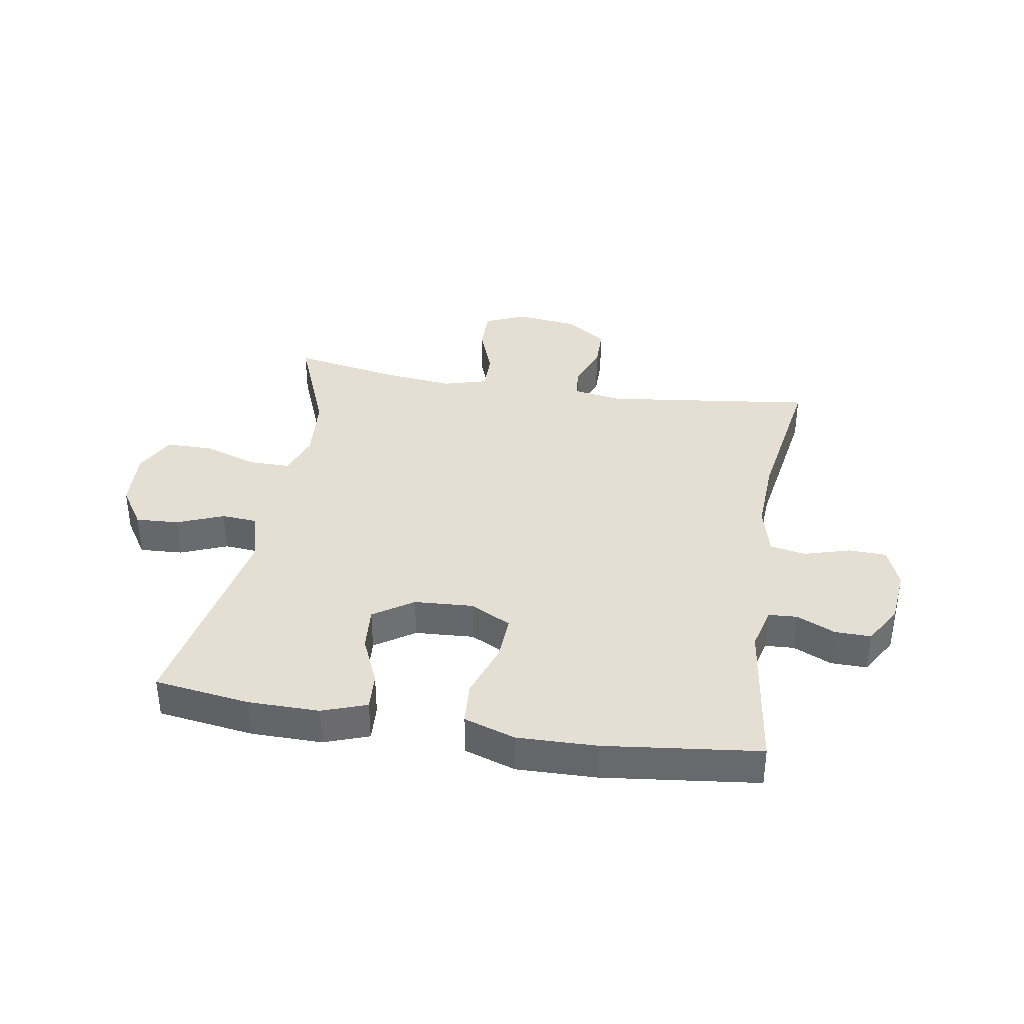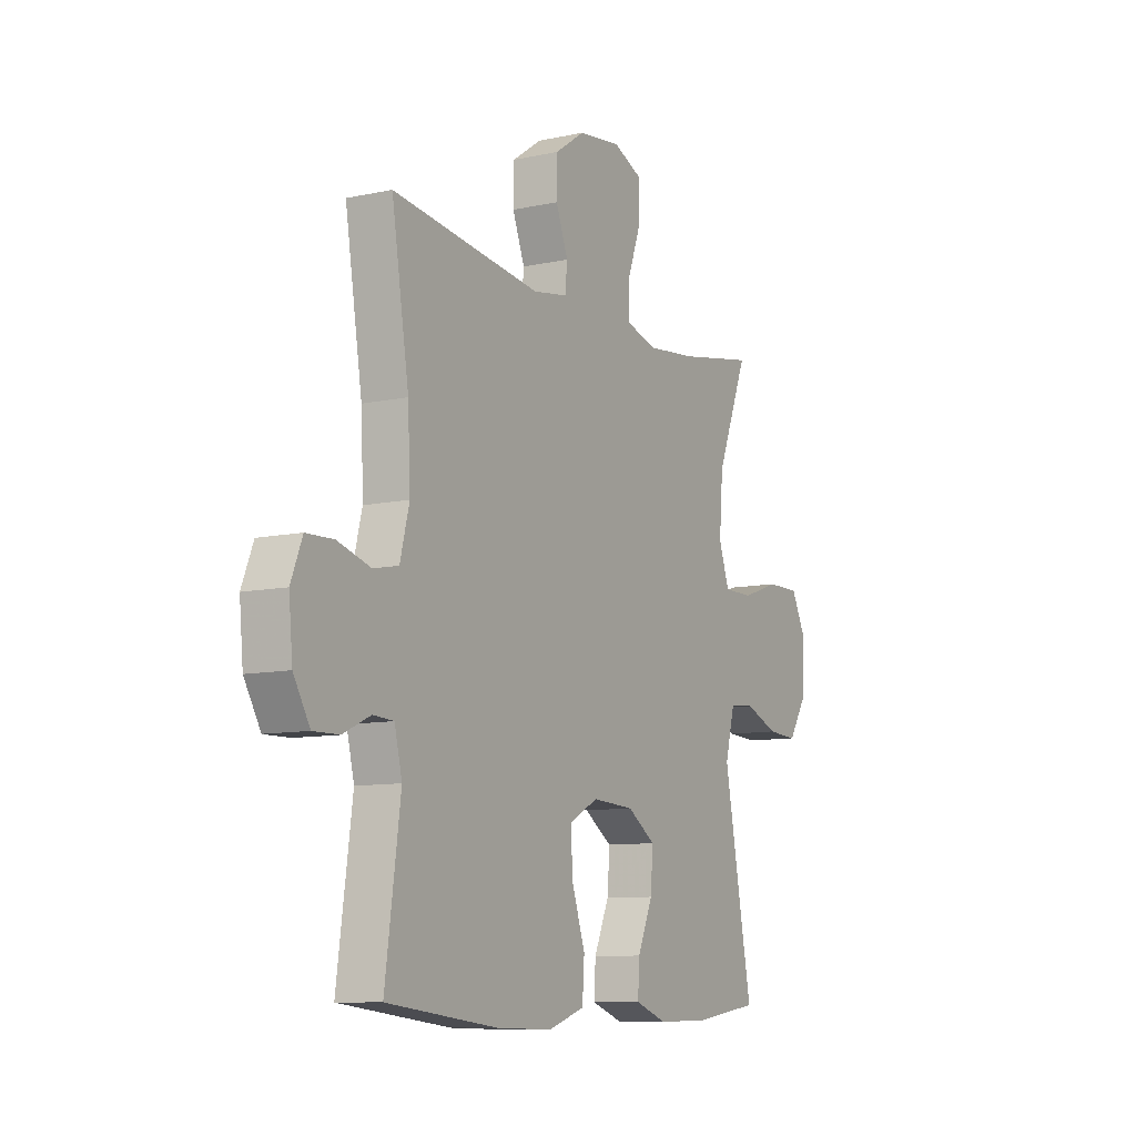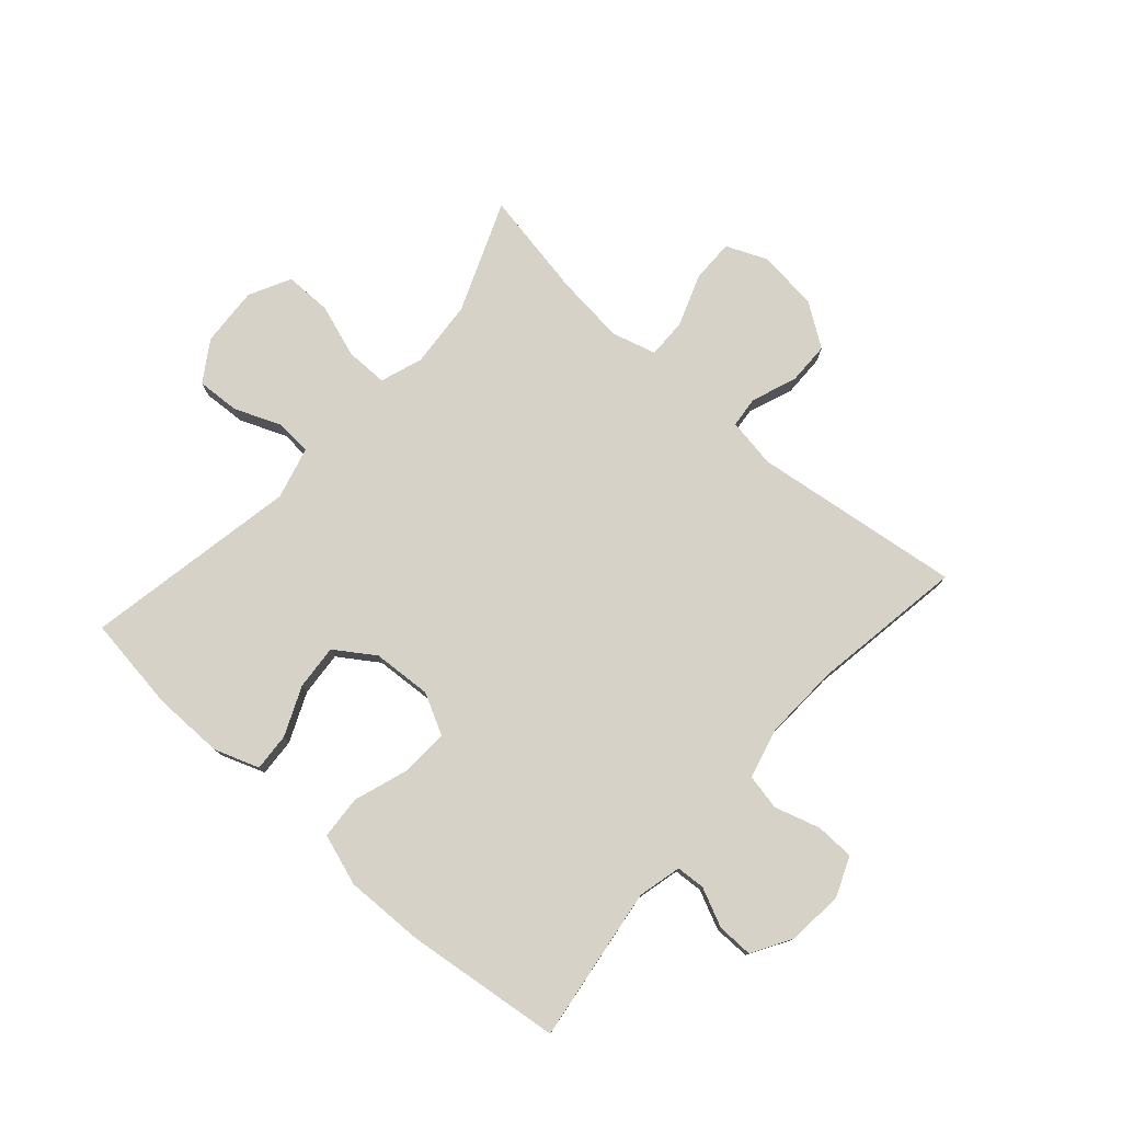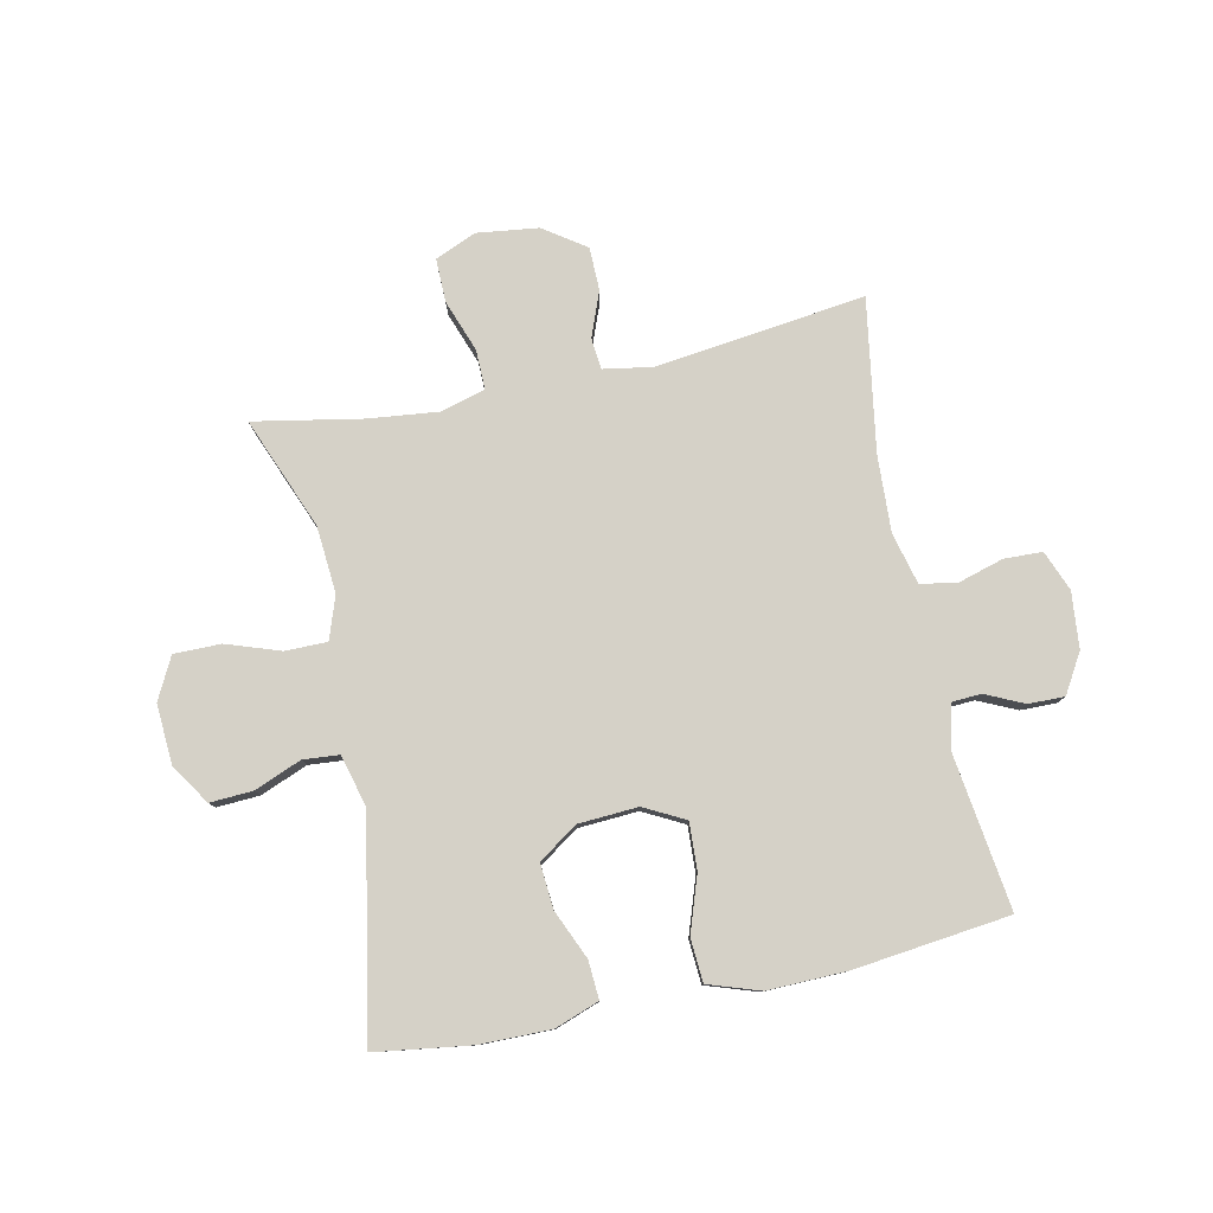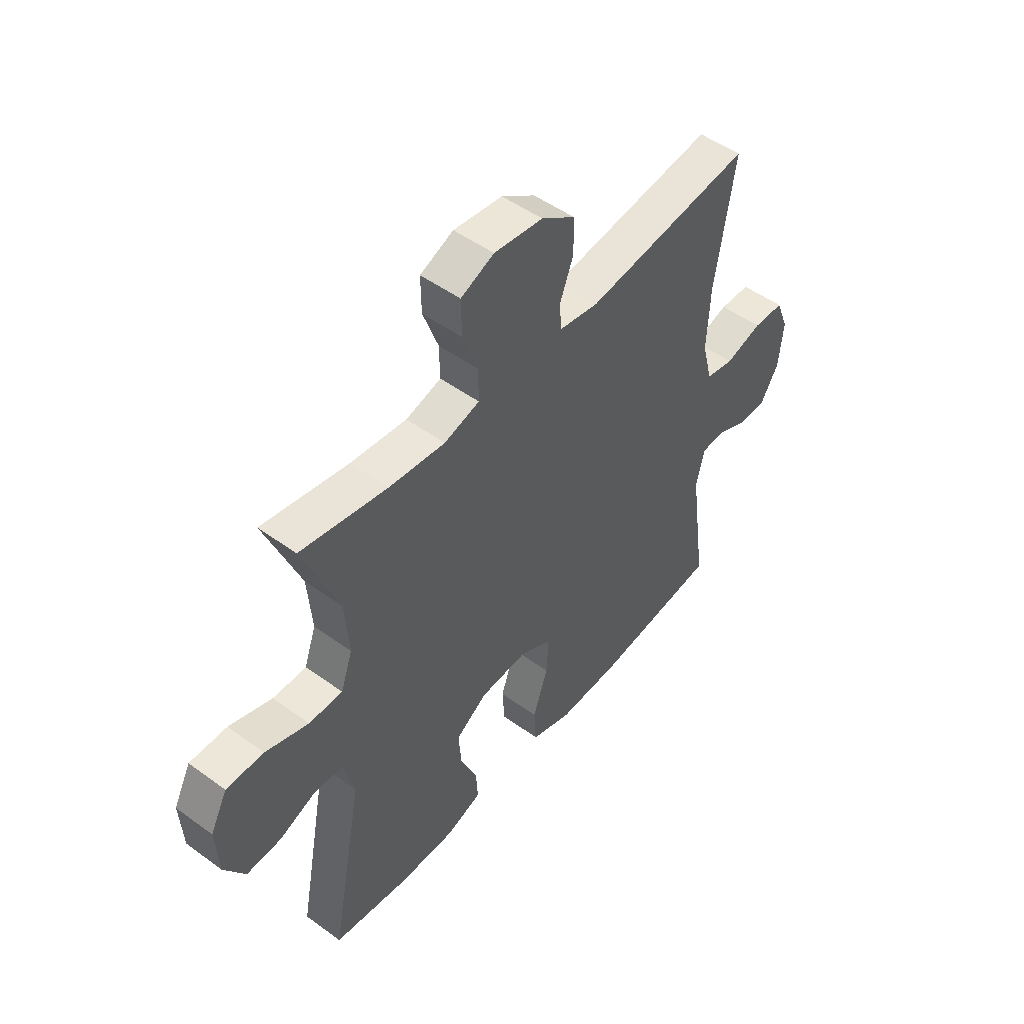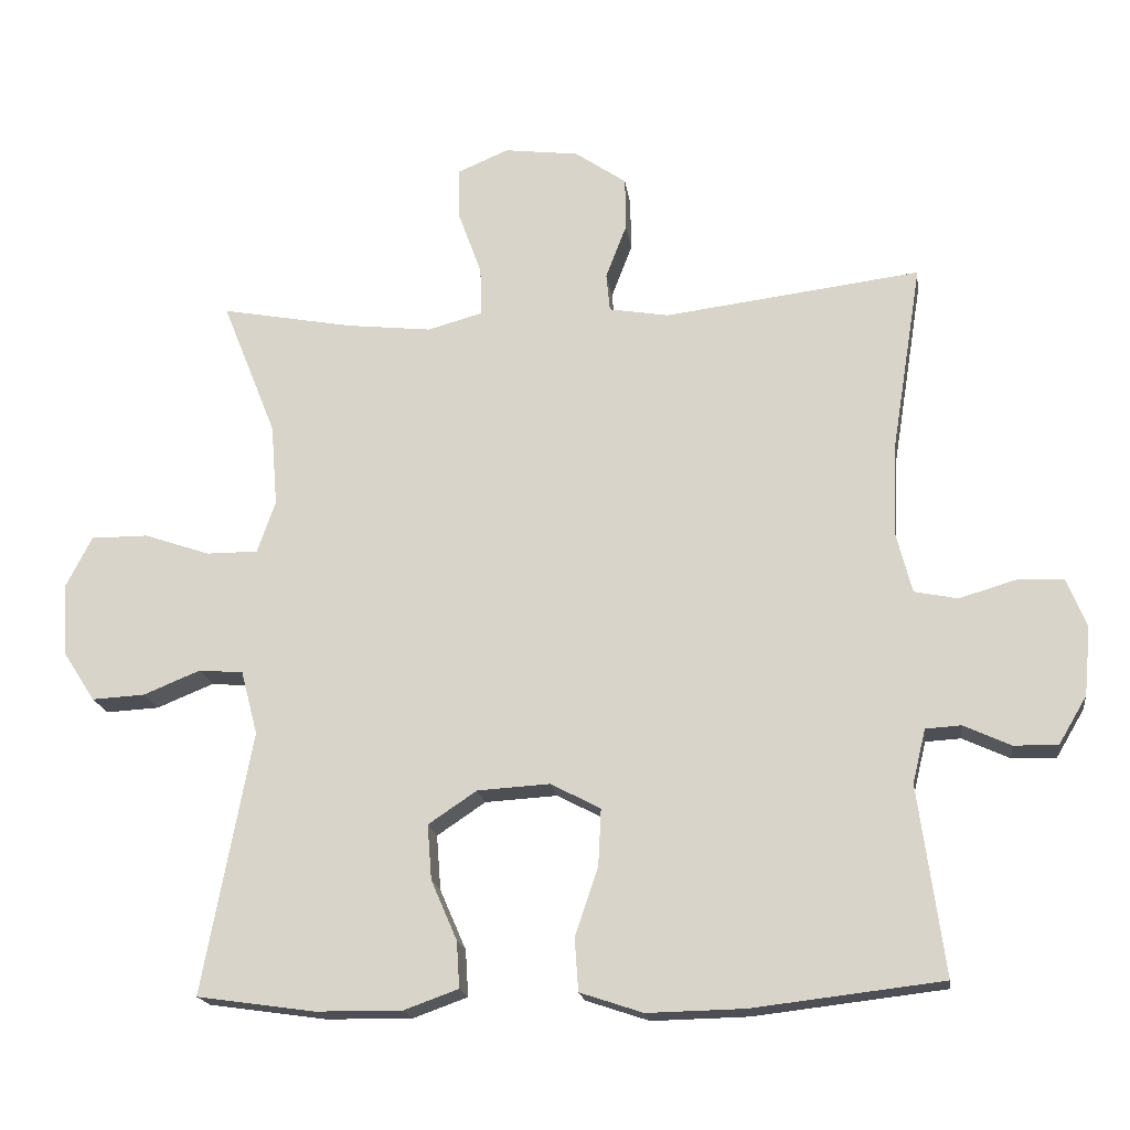
<metadata>
{"format":"obj","ext":"obj","renderer":"f3d","projection":"perspective","resolution":1024,"background":"white","views":[{"elev":37.0,"azim":-170.6,"up":"+Y"},{"elev":-9.6,"azim":-60.5,"up":"+Z"},{"elev":77.6,"azim":-138.5,"up":"+Y"},{"elev":79.4,"azim":168.1,"up":"+Y"},{"elev":50.0,"azim":128.7,"up":"+Z"},{"elev":-18.3,"azim":-172.3,"up":"+Z"}]}
</metadata>
<code>
v 0.5 0.07 -0.5
v 0.338 0.07 -0.523
v 0.218 0.07 -0.524
v 0.143 0.07 -0.497
v 0.147 0.07 -0.433
v 0.183 0.07 -0.35
v 0.189 0.07 -0.274
v 0.122 0.07 -0.229
v 0.022 0.07 -0.223
v -0.047 0.07 -0.259
v -0.043 0.07 -0.338
v -0.011 0.07 -0.432
v -0.016 0.07 -0.505
v -0.103 0.07 -0.534
v -0.237 0.07 -0.531
v -0.5 0.07 -0.5
v -0.464 0.07 -0.238
v -0.482 0.07 -0.164
v -0.531 0.07 -0.161
v -0.596 0.07 -0.191
v -0.657 0.07 -0.192
v -0.696 0.07 -0.126
v -0.705 0.07 -0.031
v -0.678 0.07 0.037
v -0.613 0.07 0.039
v -0.535 0.07 0.016
v -0.475 0.07 0.028
v -0.453 0.07 0.114
v -0.459 0.07 0.243
v -0.5 0.07 0.5
v -0.146 0.07 0.455
v -0.063 0.07 0.469
v -0.058 0.07 0.522
v -0.087 0.07 0.597
v -0.086 0.07 0.67
v -0.015 0.07 0.719
v 0.088 0.07 0.732
v 0.158 0.07 0.702
v 0.157 0.07 0.629
v 0.125 0.07 0.541
v 0.124 0.07 0.474
v 0.199 0.07 0.453
v 0.317 0.07 0.466
v 0.5 0.07 0.5
v 0.425 0.07 0.312
v 0.416 0.07 0.199
v 0.441 0.07 0.127
v 0.512 0.07 0.127
v 0.603 0.07 0.158
v 0.682 0.07 0.158
v 0.718 0.07 0.088
v 0.712 0.07 -0.013
v 0.668 0.07 -0.081
v 0.595 0.07 -0.077
v 0.516 0.07 -0.045
v 0.455 0.07 -0.05
v 0.432 0.07 -0.138
v 0.5 0 -0.5
v 0.338 0 -0.523
v 0.218 0 -0.524
v 0.143 0 -0.497
v 0.147 0 -0.433
v 0.183 0 -0.35
v 0.189 0 -0.274
v 0.122 0 -0.229
v 0.022 0 -0.223
v -0.047 0 -0.259
v -0.043 0 -0.338
v -0.011 0 -0.432
v -0.016 0 -0.505
v -0.103 0 -0.534
v -0.237 0 -0.531
v -0.5 0 -0.5
v -0.464 0 -0.238
v -0.482 0 -0.164
v -0.531 0 -0.161
v -0.596 0 -0.191
v -0.657 0 -0.192
v -0.696 0 -0.126
v -0.705 0 -0.031
v -0.678 0 0.037
v -0.613 0 0.039
v -0.535 0 0.016
v -0.475 0 0.028
v -0.453 0 0.114
v -0.459 0 0.243
v -0.5 0 0.5
v -0.146 0 0.455
v -0.063 0 0.469
v -0.058 0 0.522
v -0.087 0 0.597
v -0.086 0 0.67
v -0.015 0 0.719
v 0.088 0 0.732
v 0.158 0 0.702
v 0.157 0 0.629
v 0.125 0 0.541
v 0.124 0 0.474
v 0.199 0 0.453
v 0.317 0 0.466
v 0.5 0 0.5
v 0.425 0 0.312
v 0.416 0 0.199
v 0.441 0 0.127
v 0.512 0 0.127
v 0.603 0 0.158
v 0.682 0 0.158
v 0.718 0 0.088
v 0.712 0 -0.013
v 0.668 0 -0.081
v 0.595 0 -0.077
v 0.516 0 -0.045
v 0.455 0 -0.05
v 0.432 0 -0.138
f 52 53 54 55
f 52 55 56
f 51 52 56
f 48 49 50 51
f 47 48 51 56
f 46 47 56 57
f 43 44 45
f 42 43 45 46
f 41 42 46 57
f 37 38 39 40
f 37 40 41
f 36 37 41
f 33 34 35 36
f 32 33 36 41
f 31 32 41 57
f 29 30 31 57
f 23 24 25 26
f 23 26 27
f 22 23 27
f 19 20 21 22
f 18 19 22 27
f 17 18 27 28
f 15 16 17
f 14 15 17 28
f 11 12 13 14
f 10 11 14 28
f 3 4 5 6
f 3 6 7
f 2 3 7
f 1 2 7
f 57 1 7
f 29 57 7 8
f 9 10 28 29
f 8 9 29
f 112 111 110 109
f 113 112 109
f 113 109 108
f 108 107 106 105
f 113 108 105 104
f 114 113 104 103
f 102 101 100
f 103 102 100 99
f 114 103 99 98
f 97 96 95 94
f 98 97 94
f 98 94 93
f 93 92 91 90
f 98 93 90 89
f 114 98 89 88
f 114 88 87 86
f 83 82 81 80
f 84 83 80
f 84 80 79
f 79 78 77 76
f 84 79 76 75
f 85 84 75 74
f 74 73 72
f 85 74 72 71
f 71 70 69 68
f 85 71 68 67
f 63 62 61 60
f 64 63 60
f 64 60 59
f 64 59 58
f 64 58 114
f 65 64 114 86
f 86 85 67 66
f 86 66 65
f 1 58 59 2
f 2 59 60 3
f 3 60 61 4
f 4 61 62 5
f 5 62 63 6
f 6 63 64 7
f 7 64 65 8
f 8 65 66 9
f 9 66 67 10
f 10 67 68 11
f 11 68 69 12
f 12 69 70 13
f 13 70 71 14
f 14 71 72 15
f 15 72 73 16
f 16 73 74 17
f 17 74 75 18
f 18 75 76 19
f 19 76 77 20
f 20 77 78 21
f 21 78 79 22
f 22 79 80 23
f 23 80 81 24
f 24 81 82 25
f 25 82 83 26
f 26 83 84 27
f 27 84 85 28
f 28 85 86 29
f 29 86 87 30
f 30 87 88 31
f 31 88 89 32
f 32 89 90 33
f 33 90 91 34
f 34 91 92 35
f 35 92 93 36
f 36 93 94 37
f 37 94 95 38
f 38 95 96 39
f 39 96 97 40
f 40 97 98 41
f 41 98 99 42
f 42 99 100 43
f 43 100 101 44
f 44 101 102 45
f 45 102 103 46
f 46 103 104 47
f 47 104 105 48
f 48 105 106 49
f 49 106 107 50
f 50 107 108 51
f 51 108 109 52
f 52 109 110 53
f 53 110 111 54
f 54 111 112 55
f 55 112 113 56
f 56 113 114 57
f 57 114 58 1

</code>
